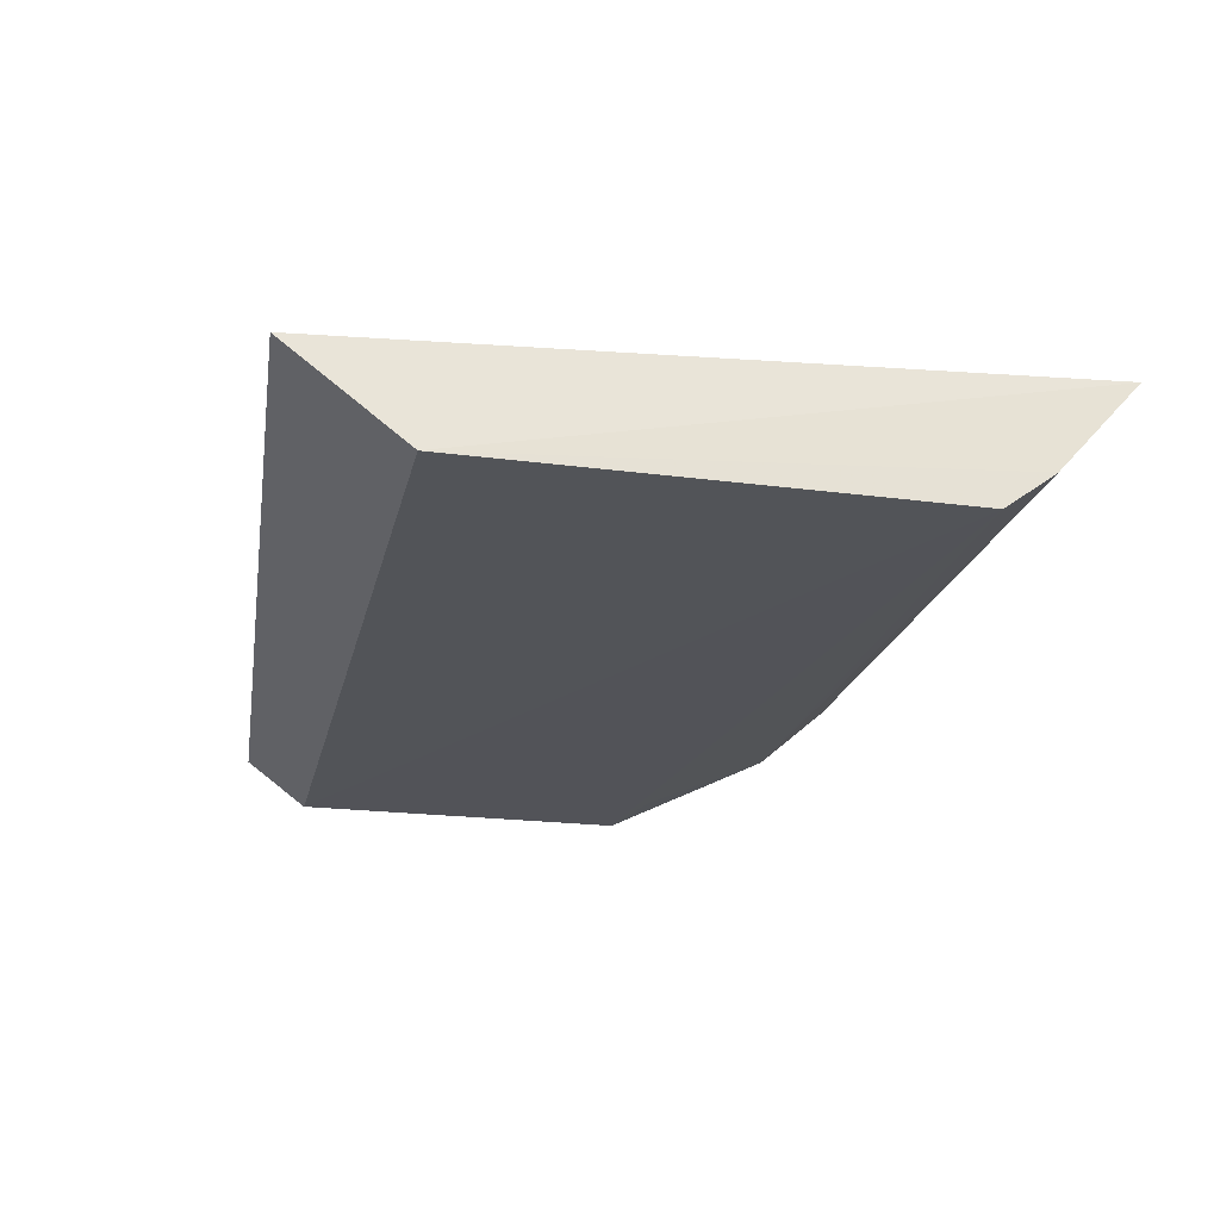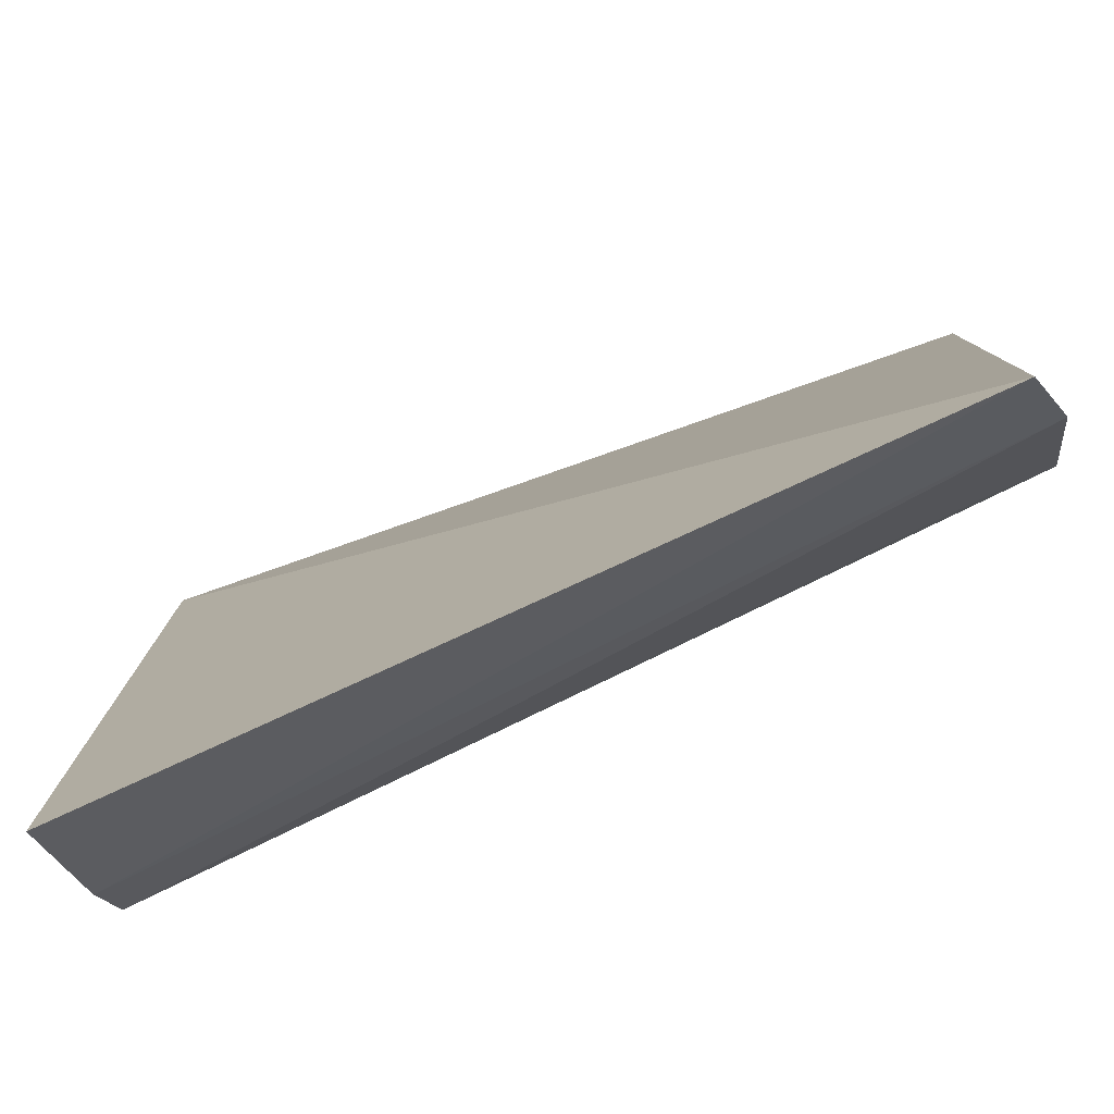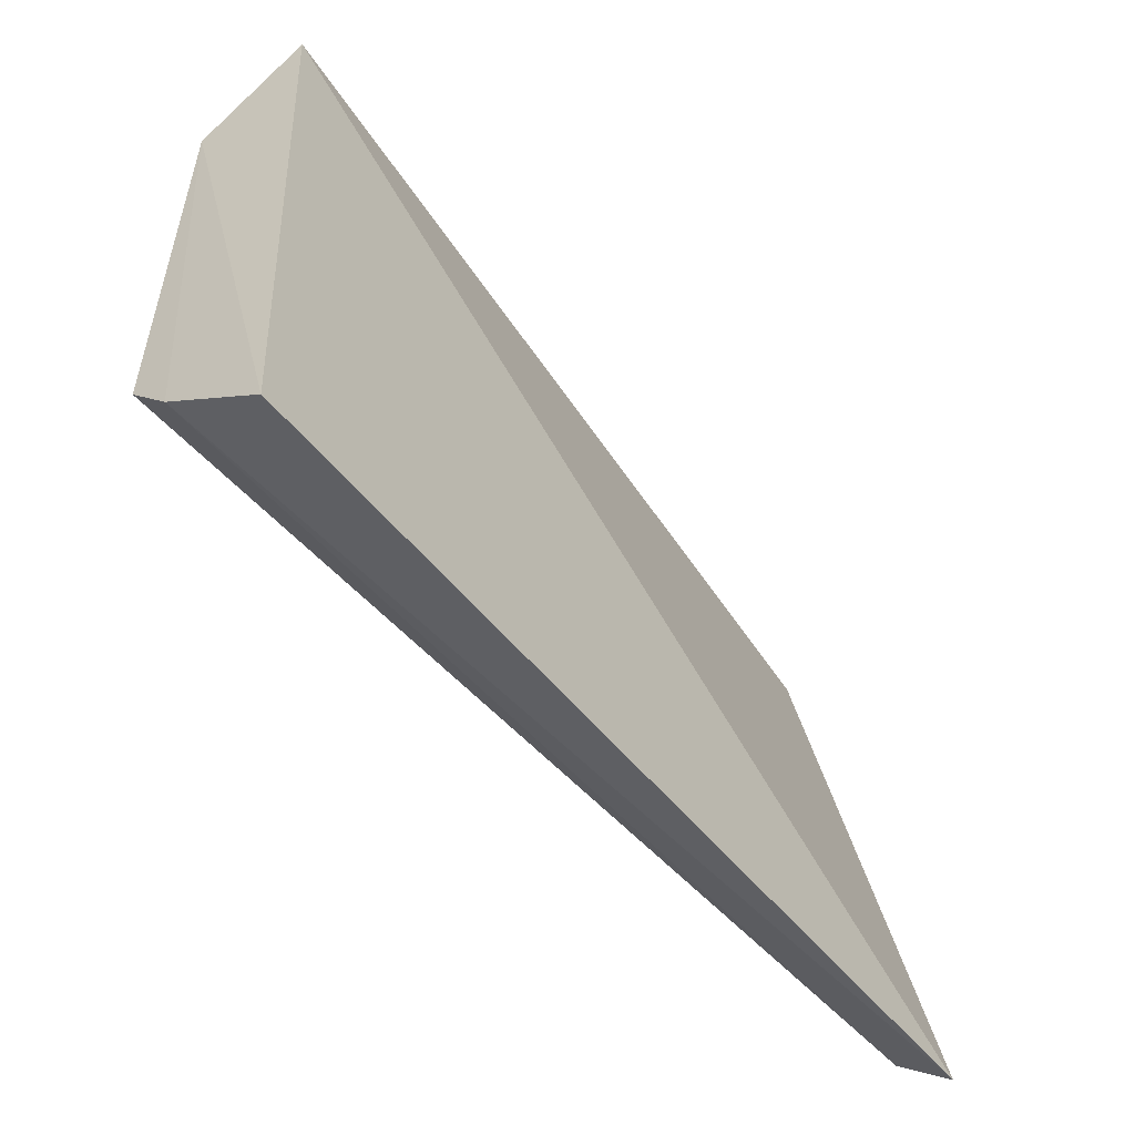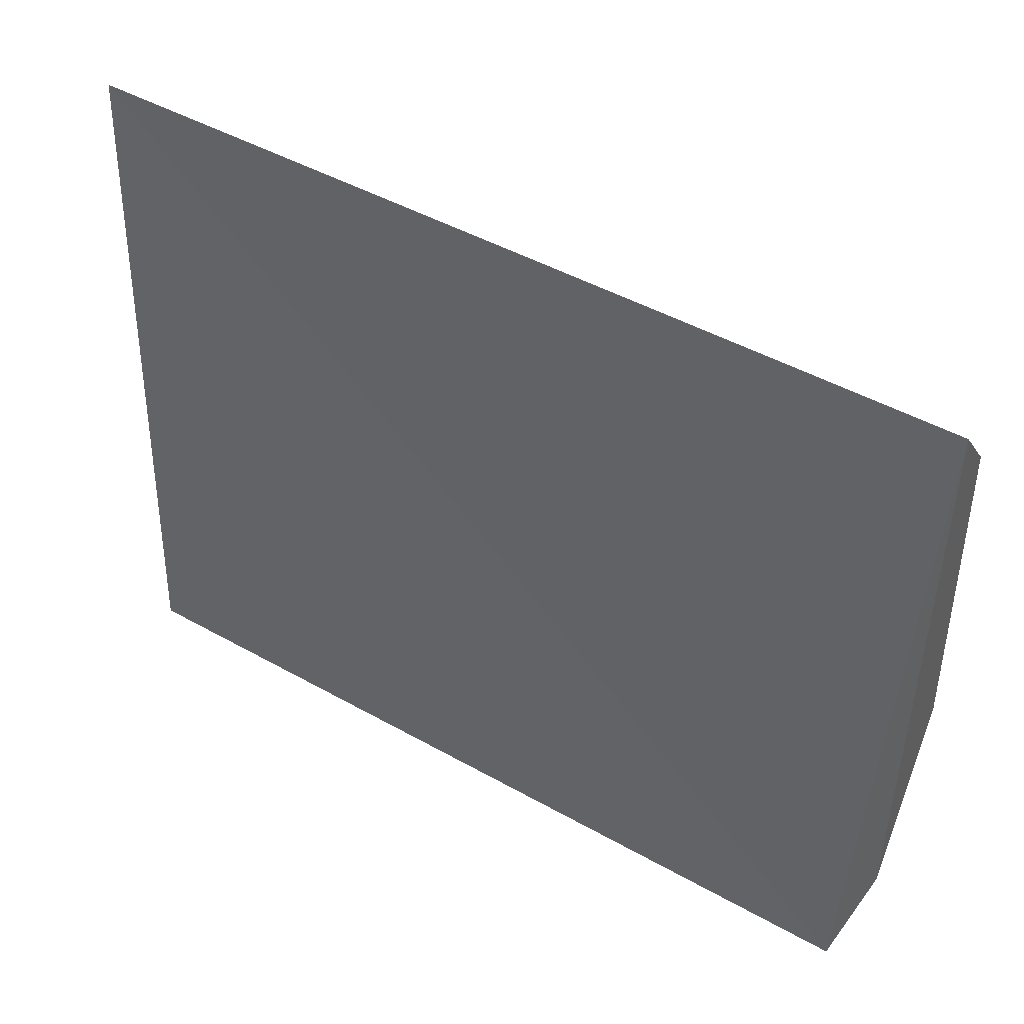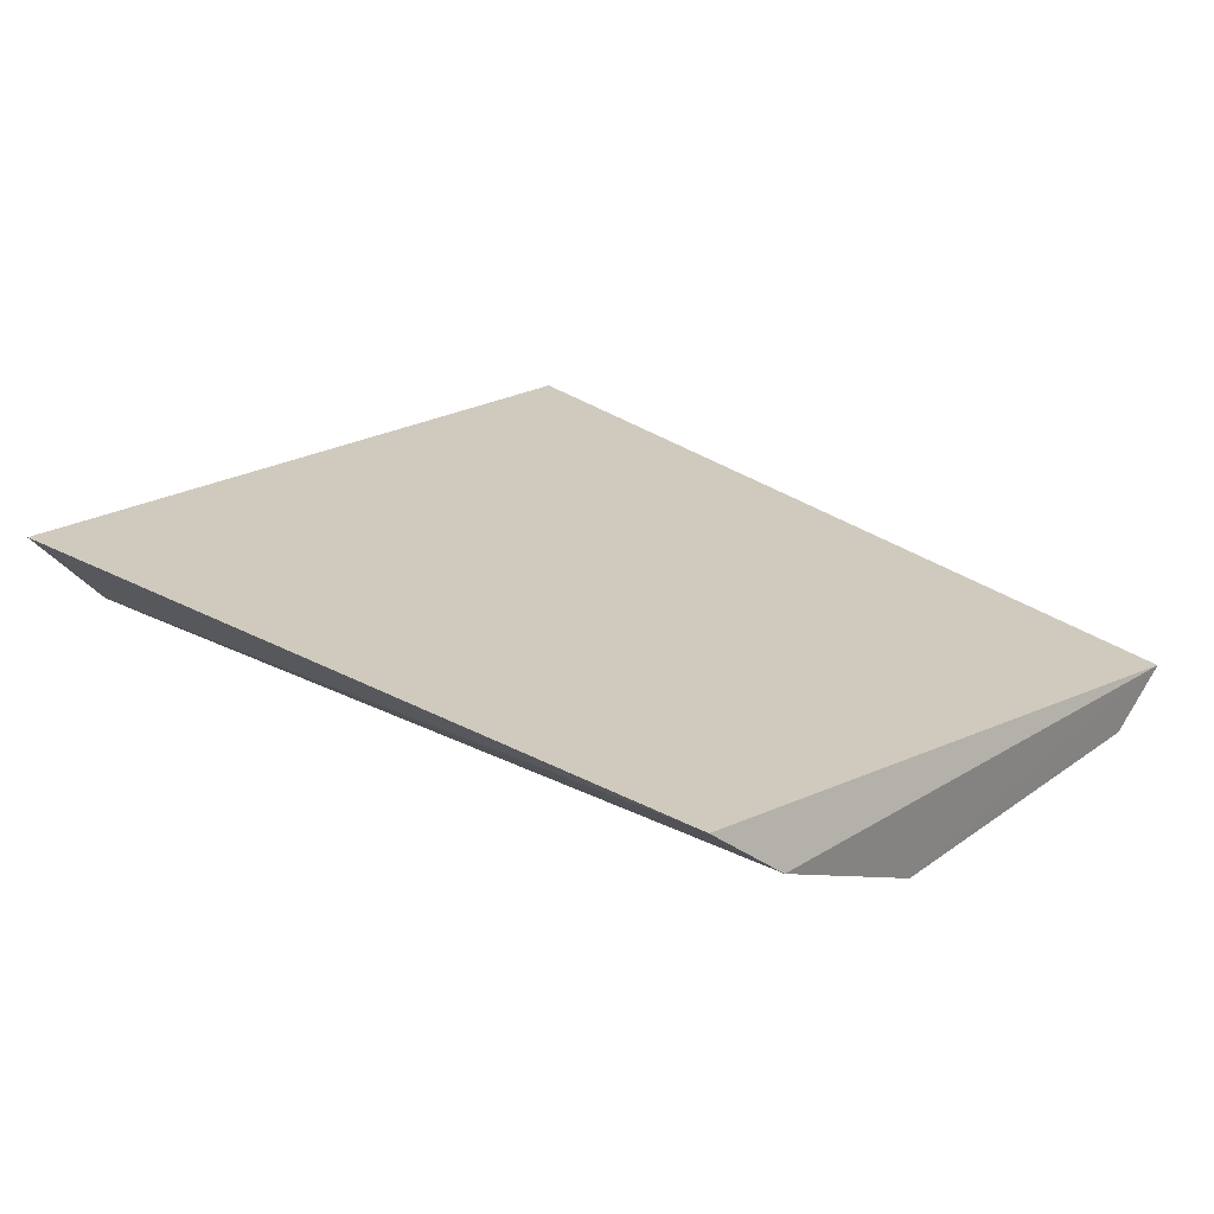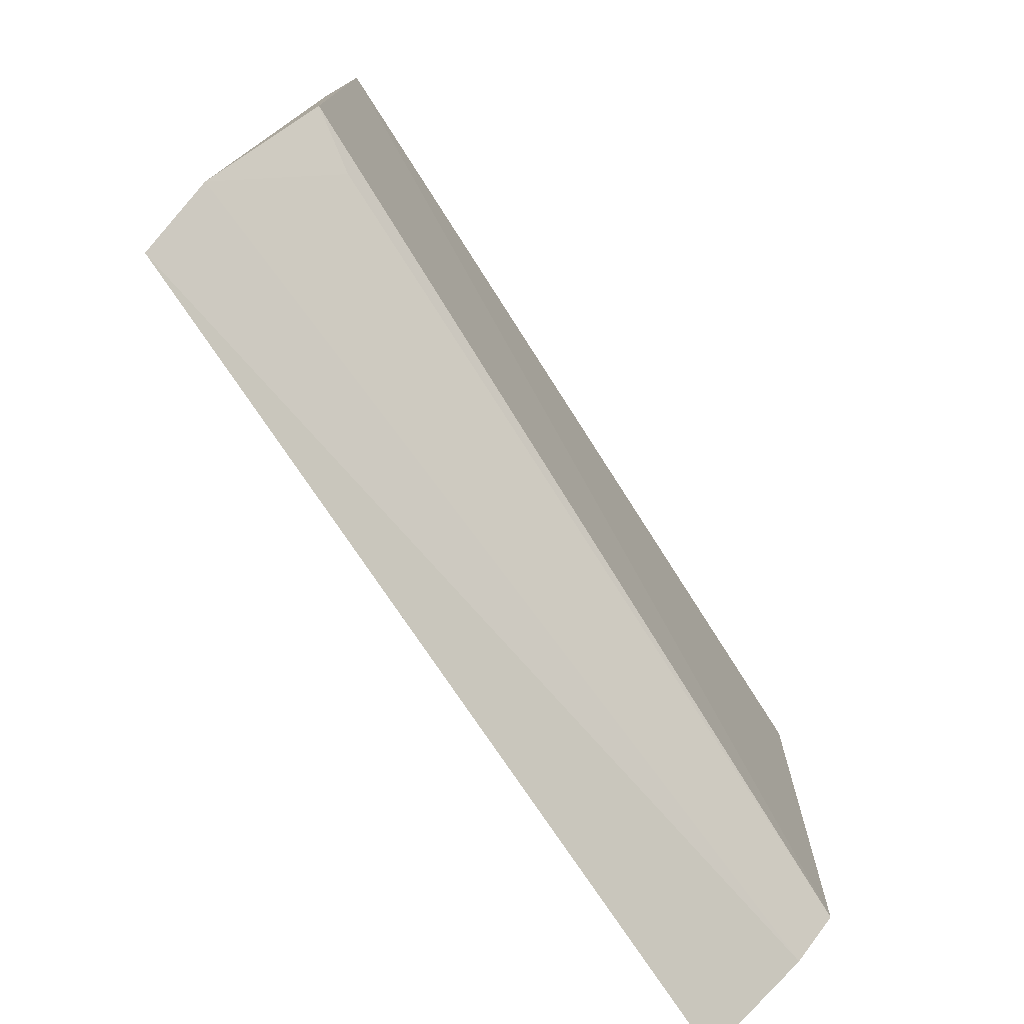
<metadata>
{"format":"obj","ext":"obj","renderer":"f3d","projection":"perspective","resolution":1024,"background":"white","views":[{"elev":-23.2,"azim":77.5,"up":"+Y"},{"elev":-73.3,"azim":-156.0,"up":"+Z"},{"elev":-57.3,"azim":127.9,"up":"+Z"},{"elev":48.4,"azim":-148.3,"up":"+Z"},{"elev":26.0,"azim":-137.2,"up":"+Y"},{"elev":-74.0,"azim":-57.5,"up":"+Z"}]}
</metadata>
<code>
v 0.2682 -0.1636 0.07709
v 0.2664 -0.1627 -0.06367
v 0.2631 -0.1217 -0.1046
v 0.009802 -0.1502 0.09617
v 0.009473 -0.1641 0.07734
v 0.2642 -0.135 0.1115
v 0.2656 -0.1509 -0.07904
v 0.00978 -0.1172 -0.1001
v 0.004339 -0.1352 -0.07924
v 0.006229 -0.1623 -0.02592
v 0.02495 -0.1599 -0.03411
f 5 2 1
f 5 1 4
f 6 1 3
f 6 4 1
f 7 1 2
f 7 3 1
f 8 3 7
f 8 6 3
f 8 4 6
f 9 4 8
f 9 8 7
f 9 7 2
f 10 5 4
f 10 4 9
f 10 2 5
f 11 10 9
f 11 9 2
f 11 2 10

</code>
